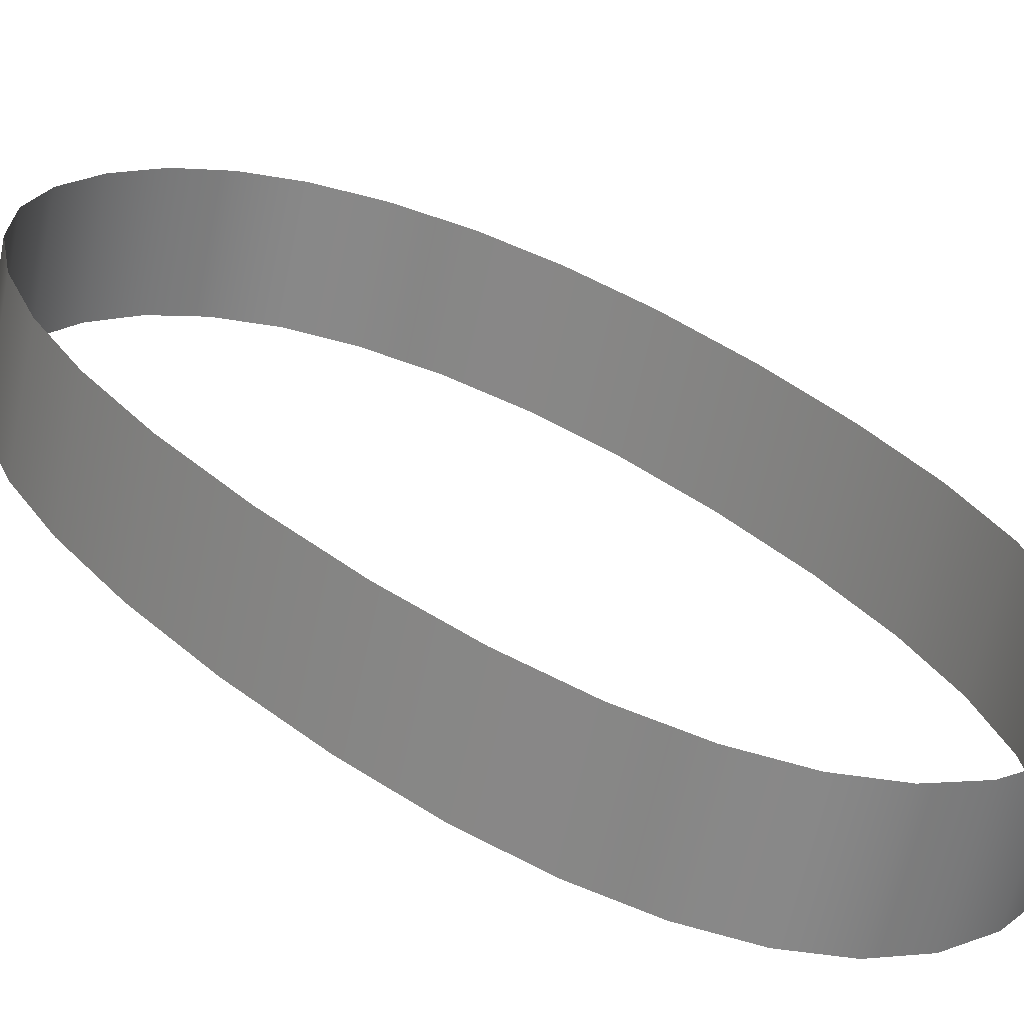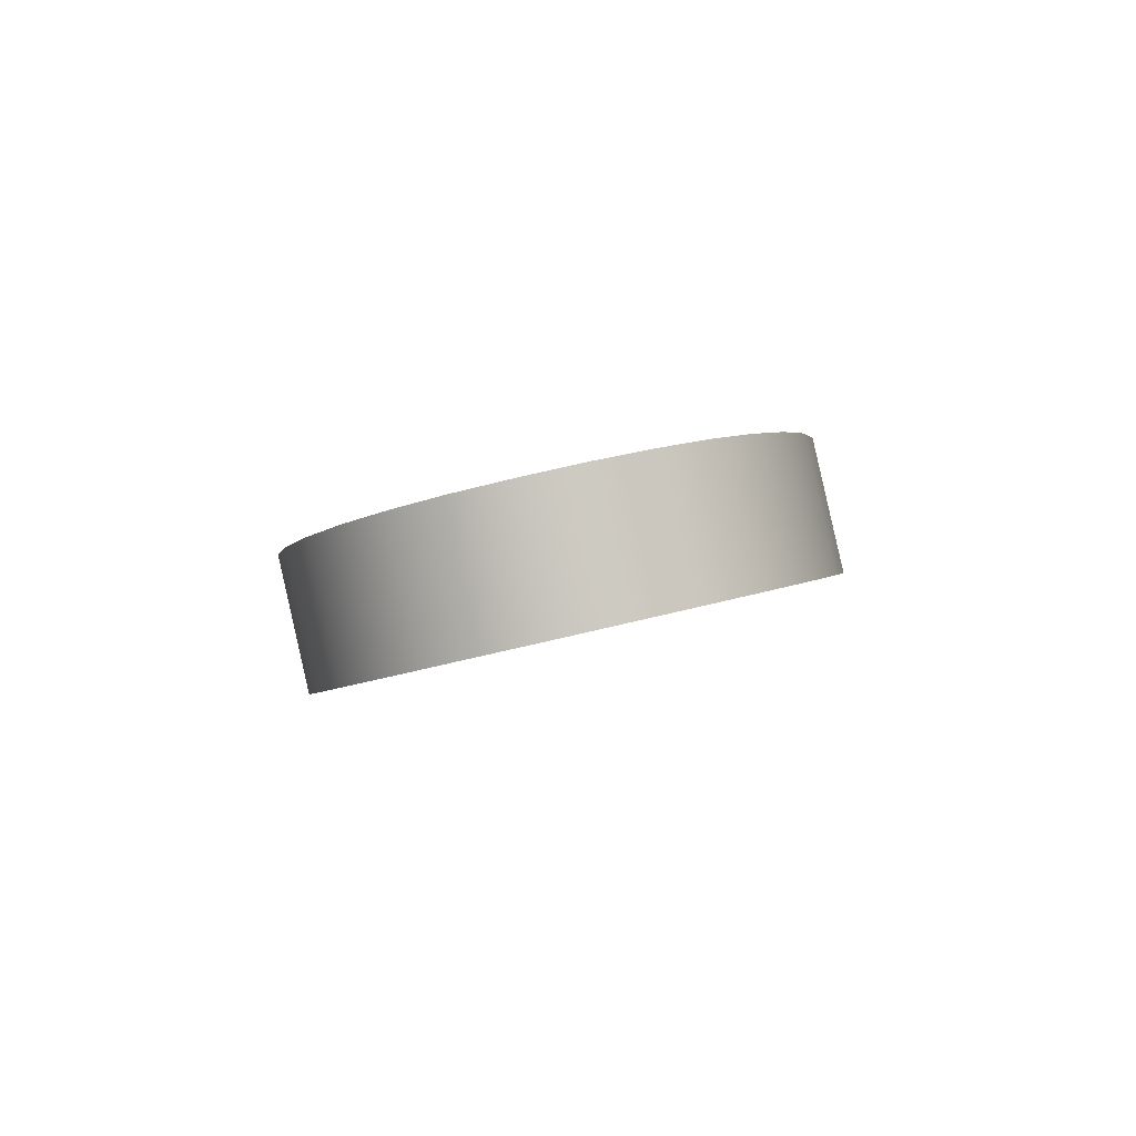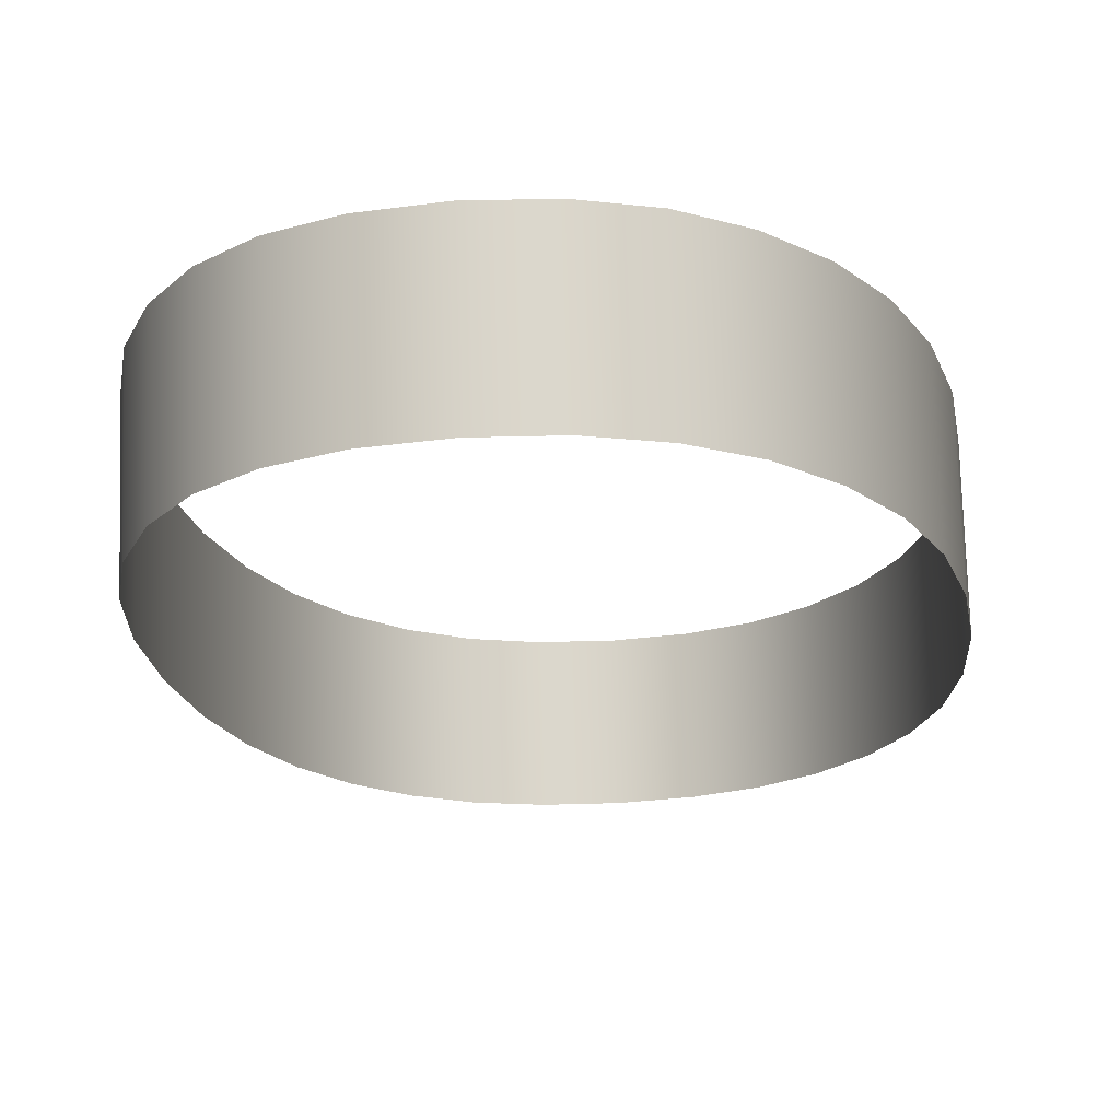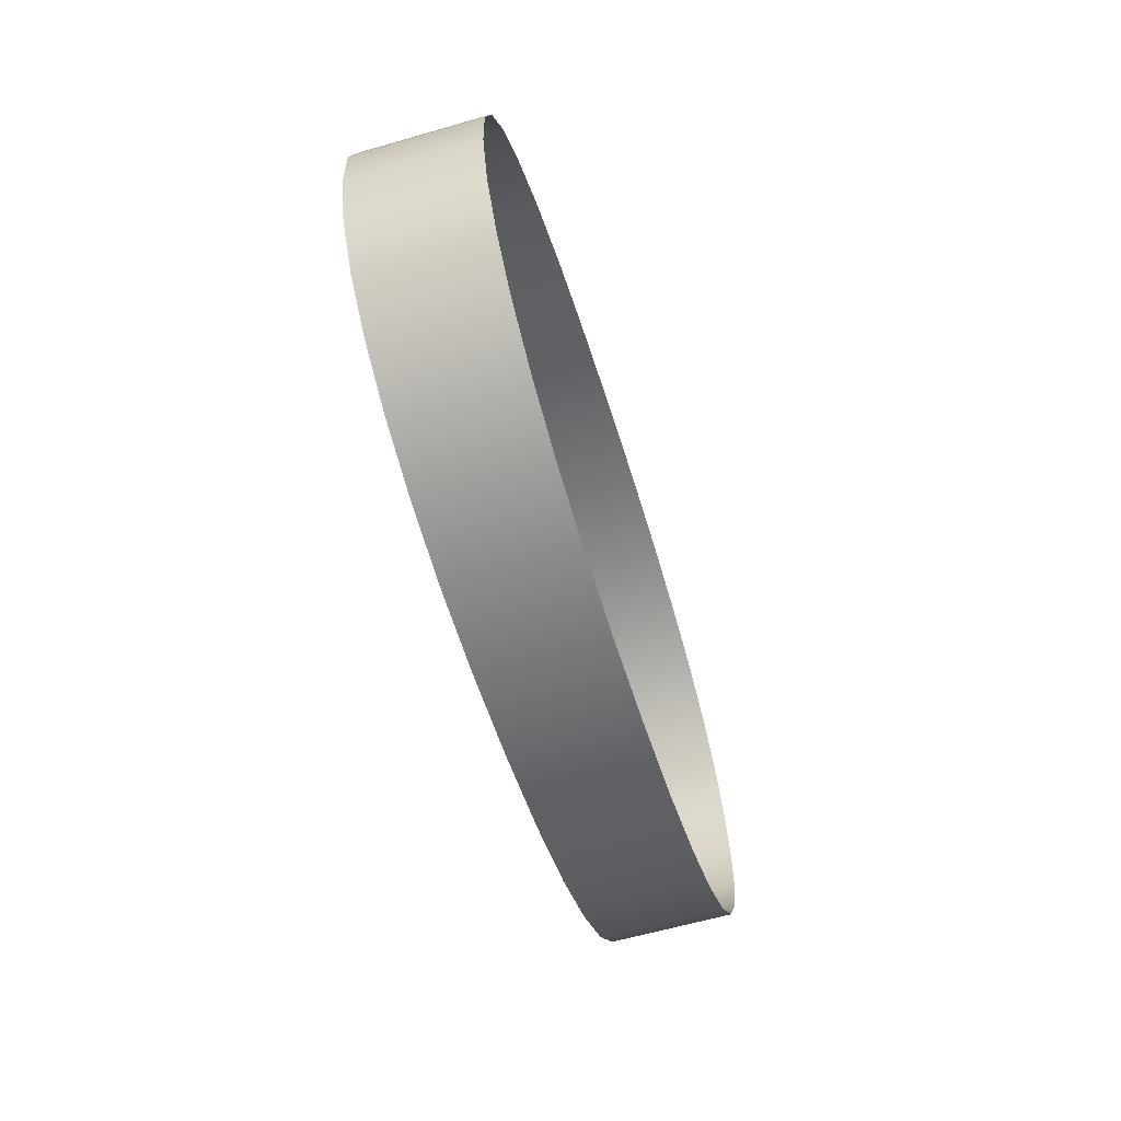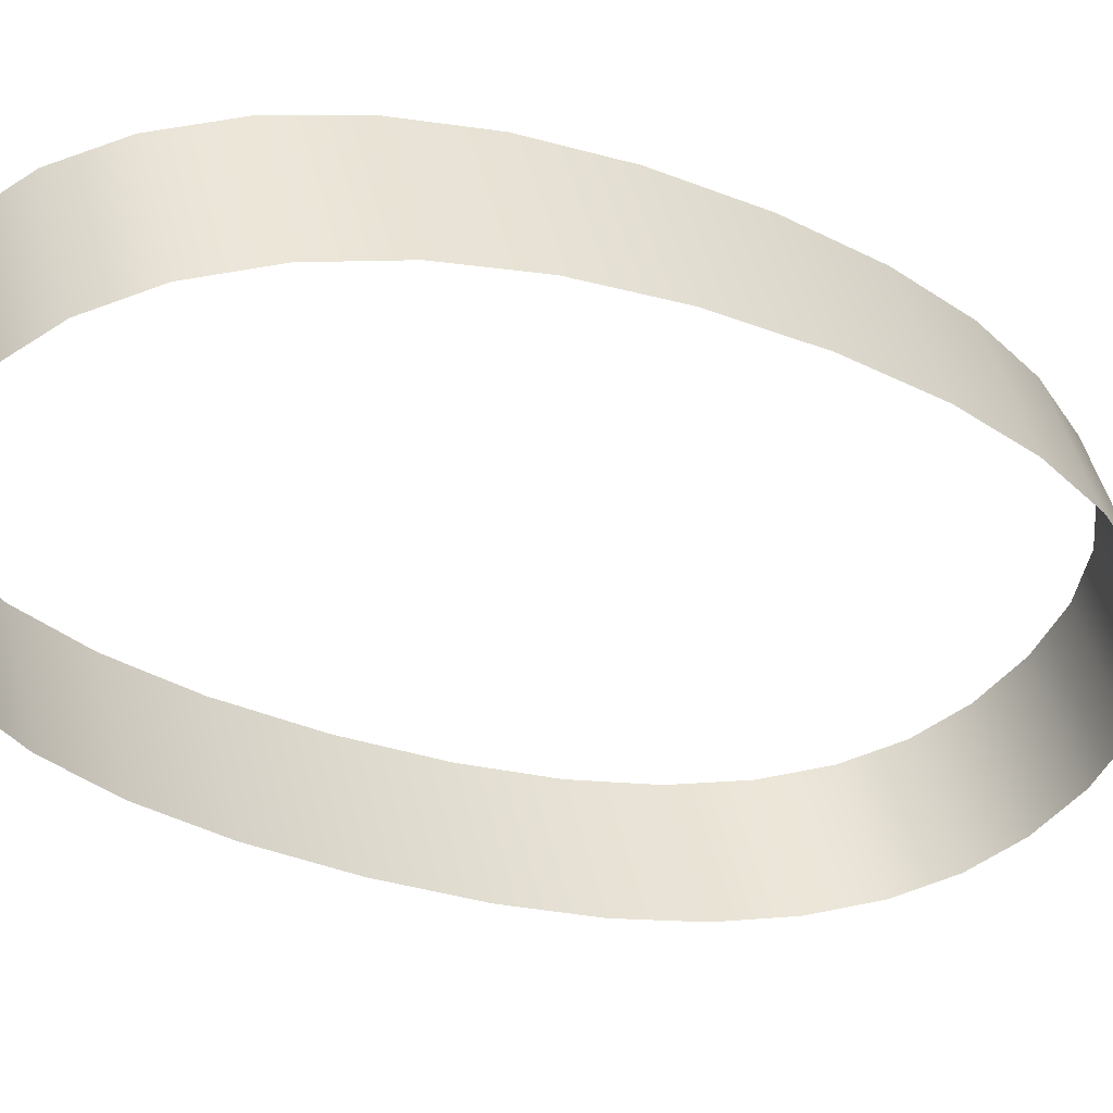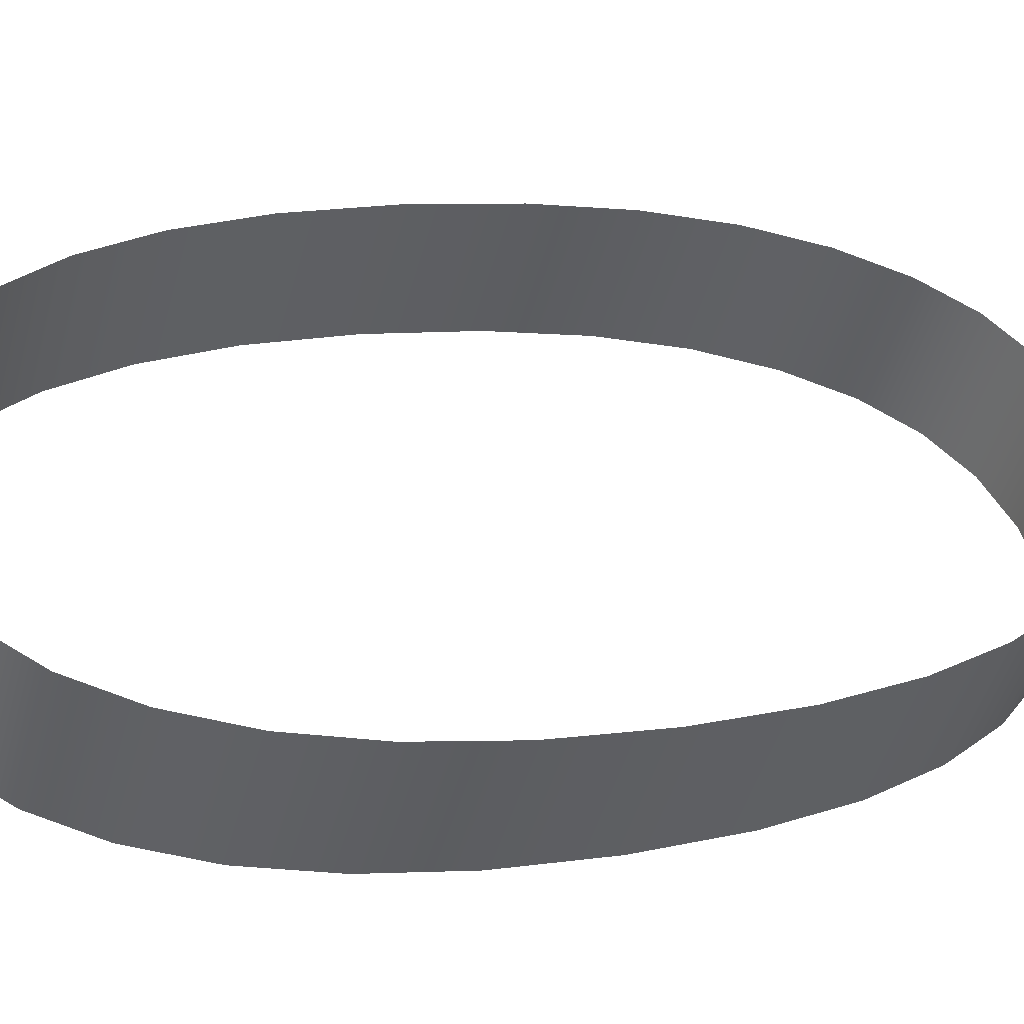
<metadata>
{"format":"obj","ext":"obj","renderer":"f3d","projection":"perspective","resolution":1024,"background":"white","views":[{"elev":16.2,"azim":132.7,"up":"+Z"},{"elev":-74.9,"azim":13.3,"up":"+Y"},{"elev":-32.2,"azim":-173.7,"up":"+Z"},{"elev":37.4,"azim":-92.4,"up":"+Y"},{"elev":-52.2,"azim":-124.1,"up":"+Z"},{"elev":49.1,"azim":68.7,"up":"+Z"}]}
</metadata>
<code>
o #ID843
v 0.08991 0.5228 0.4056
v 0.08955 0.5226 0.4048
v 0.08991 0.5226 0.4048
v 0.08955 0.5228 0.4056
v 0.08955 0.5228 0.4056
v 0.08991 0.5228 0.4056
v 0.08955 0.5226 0.4048
v 0.08991 0.5226 0.4048
v 0.09027 0.5228 0.4056
v 0.09027 0.5226 0.4048
v 0.09027 0.5228 0.4056
v 0.09027 0.5226 0.4048
v 0.08923 0.5224 0.4049
v 0.08923 0.5227 0.4056
v 0.08923 0.5227 0.4056
v 0.08923 0.5224 0.4049
v 0.09058 0.5227 0.4056
v 0.09058 0.5224 0.4049
v 0.09058 0.5227 0.4056
v 0.09058 0.5224 0.4049
v 0.08895 0.5222 0.4049
v 0.08895 0.5224 0.4057
v 0.08895 0.5224 0.4057
v 0.08895 0.5222 0.4049
v 0.09086 0.5224 0.4057
v 0.09086 0.5222 0.4049
v 0.09086 0.5224 0.4057
v 0.09086 0.5222 0.4049
v 0.08871 0.5219 0.405
v 0.08871 0.5221 0.4058
v 0.08871 0.5221 0.4058
v 0.08871 0.5219 0.405
v 0.09108 0.5221 0.4058
v 0.09108 0.5219 0.405
v 0.09108 0.5221 0.4058
v 0.09108 0.5219 0.405
v 0.08851 0.5217 0.4059
v 0.08851 0.5215 0.4051
v 0.08851 0.5217 0.4059
v 0.08851 0.5215 0.4051
v 0.09126 0.5215 0.4051
v 0.09126 0.5217 0.4059
v 0.09126 0.5215 0.4051
v 0.09126 0.5217 0.4059
v 0.08837 0.5212 0.406
v 0.08837 0.521 0.4053
v 0.08837 0.5212 0.406
v 0.08837 0.521 0.4053
v 0.09139 0.521 0.4053
v 0.09139 0.5212 0.406
v 0.09139 0.521 0.4053
v 0.09139 0.5212 0.406
v 0.08829 0.5207 0.4062
v 0.08829 0.5204 0.4054
v 0.08829 0.5207 0.4062
v 0.08829 0.5204 0.4054
v 0.09147 0.5205 0.4054
v 0.09147 0.5207 0.4062
v 0.09147 0.5205 0.4054
v 0.09147 0.5207 0.4062
v 0.08826 0.5198 0.4056
v 0.08826 0.52 0.4064
v 0.08826 0.5198 0.4056
v 0.08826 0.52 0.4064
v 0.09149 0.5199 0.4056
v 0.09149 0.5201 0.4064
v 0.09149 0.5199 0.4056
v 0.09149 0.5201 0.4064
v 0.08829 0.5195 0.4066
v 0.08829 0.5192 0.4058
v 0.08829 0.5195 0.4066
v 0.08829 0.5192 0.4058
v 0.09147 0.5192 0.4058
v 0.09147 0.5195 0.4066
v 0.09147 0.5192 0.4058
v 0.09147 0.5195 0.4066
v 0.08837 0.5189 0.4067
v 0.08837 0.5187 0.4059
v 0.08837 0.5189 0.4067
v 0.08837 0.5187 0.4059
v 0.09139 0.5187 0.4059
v 0.09139 0.5189 0.4067
v 0.09139 0.5187 0.4059
v 0.09139 0.5189 0.4067
v 0.08851 0.5185 0.4069
v 0.08851 0.5182 0.4061
v 0.08851 0.5185 0.4069
v 0.08851 0.5182 0.4061
v 0.09126 0.5182 0.4061
v 0.09126 0.5184 0.4069
v 0.09126 0.5182 0.4061
v 0.09126 0.5184 0.4069
v 0.08871 0.5181 0.407
v 0.08871 0.5178 0.4062
v 0.08871 0.5181 0.407
v 0.08871 0.5178 0.4062
v 0.09108 0.5178 0.4062
v 0.09108 0.5181 0.407
v 0.09108 0.5178 0.4062
v 0.09108 0.5181 0.407
v 0.08895 0.5178 0.4071
v 0.08895 0.5175 0.4063
v 0.08895 0.5178 0.4071
v 0.08895 0.5175 0.4063
v 0.09086 0.5177 0.4071
v 0.09086 0.5175 0.4063
v 0.09086 0.5177 0.4071
v 0.09086 0.5175 0.4063
v 0.08923 0.5173 0.4064
v 0.08923 0.5175 0.4071
v 0.08923 0.5175 0.4071
v 0.08923 0.5173 0.4064
v 0.09058 0.5175 0.4071
v 0.09058 0.5173 0.4064
v 0.09058 0.5175 0.4071
v 0.09058 0.5173 0.4064
v 0.08955 0.5172 0.4064
v 0.08955 0.5174 0.4072
v 0.08955 0.5174 0.4072
v 0.08955 0.5172 0.4064
v 0.09027 0.5174 0.4072
v 0.09027 0.5172 0.4064
v 0.09027 0.5174 0.4072
v 0.09027 0.5172 0.4064
v 0.08991 0.5173 0.4072
v 0.08991 0.5171 0.4064
v 0.08991 0.5173 0.4072
v 0.08991 0.5171 0.4064
f 1 2 3
f 2 1 4
f 5 6 7
f 8 7 6
f 9 3 10
f 3 9 1
f 6 11 8
f 12 8 11
f 4 13 2
f 13 4 14
f 15 5 16
f 7 16 5
f 17 10 18
f 10 17 9
f 11 19 12
f 20 12 19
f 14 21 13
f 21 14 22
f 23 15 24
f 16 24 15
f 25 18 26
f 18 25 17
f 19 27 20
f 28 20 27
f 22 29 21
f 29 22 30
f 31 23 32
f 24 32 23
f 33 26 34
f 26 33 25
f 27 35 28
f 36 28 35
f 29 37 38
f 37 29 30
f 31 32 39
f 40 39 32
f 33 41 42
f 41 33 34
f 36 35 43
f 44 43 35
f 38 45 46
f 45 38 37
f 39 40 47
f 48 47 40
f 42 49 50
f 49 42 41
f 43 44 51
f 52 51 44
f 46 53 54
f 53 46 45
f 47 48 55
f 56 55 48
f 50 57 58
f 57 50 49
f 51 52 59
f 60 59 52
f 61 53 62
f 53 61 54
f 56 63 55
f 64 55 63
f 58 65 66
f 65 58 57
f 59 60 67
f 68 67 60
f 61 69 70
f 69 61 62
f 64 63 71
f 72 71 63
f 66 73 74
f 73 66 65
f 67 68 75
f 76 75 68
f 70 77 78
f 77 70 69
f 71 72 79
f 80 79 72
f 74 81 82
f 81 74 73
f 75 76 83
f 84 83 76
f 78 85 86
f 85 78 77
f 79 80 87
f 88 87 80
f 82 89 90
f 89 82 81
f 83 84 91
f 92 91 84
f 86 93 94
f 93 86 85
f 87 88 95
f 96 95 88
f 90 97 98
f 97 90 89
f 91 92 99
f 100 99 92
f 94 101 102
f 101 94 93
f 95 96 103
f 104 103 96
f 105 97 106
f 97 105 98
f 100 107 99
f 108 99 107
f 101 109 102
f 109 101 110
f 111 103 112
f 104 112 103
f 113 106 114
f 106 113 105
f 107 115 108
f 116 108 115
f 110 117 109
f 117 110 118
f 119 111 120
f 112 120 111
f 121 114 122
f 114 121 113
f 115 123 116
f 124 116 123
f 117 125 126
f 125 117 118
f 119 120 127
f 128 127 120
f 125 122 126
f 122 125 121
f 123 127 124
f 128 124 127

</code>
